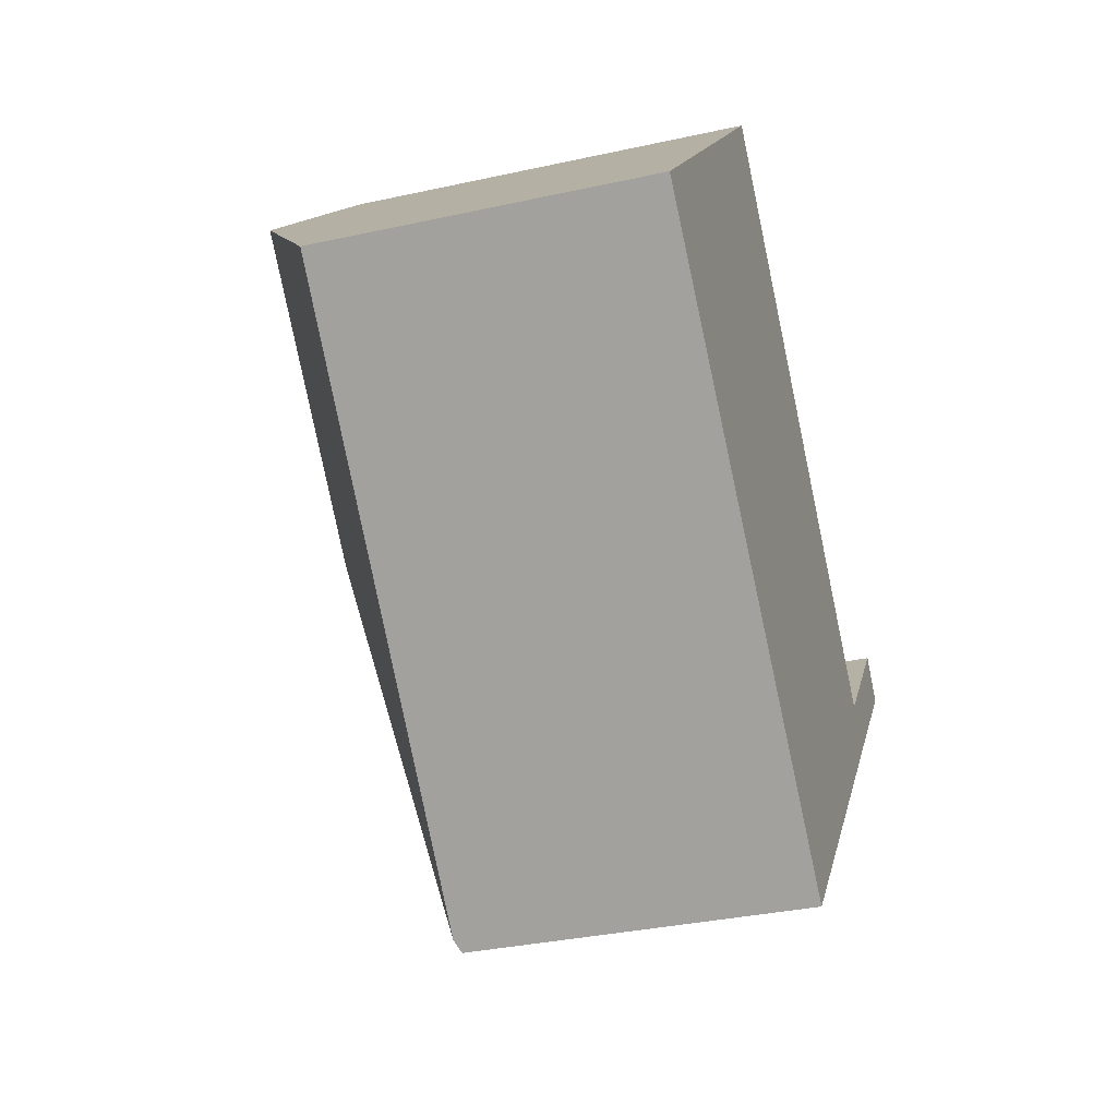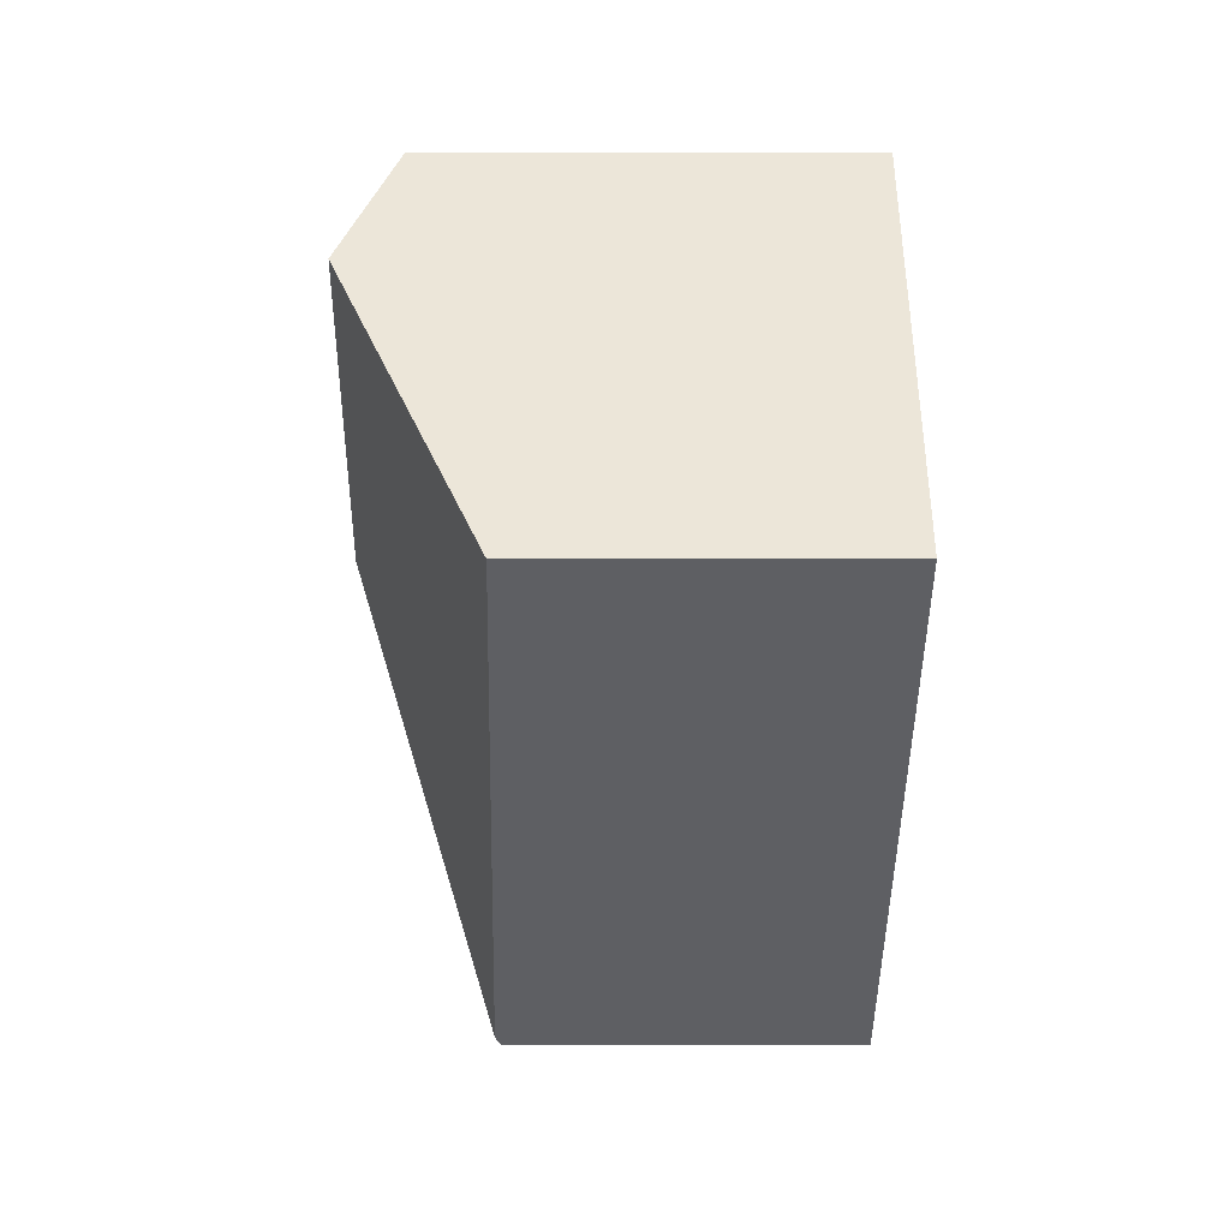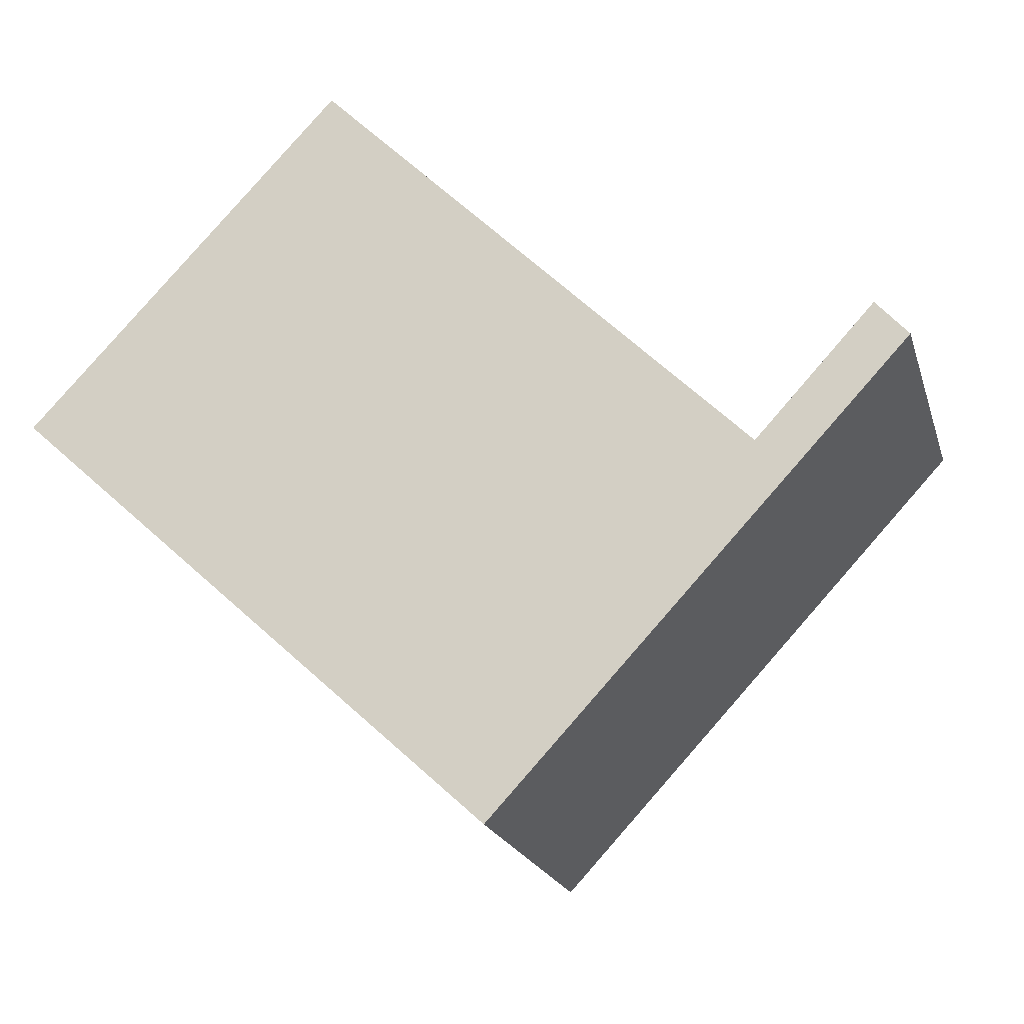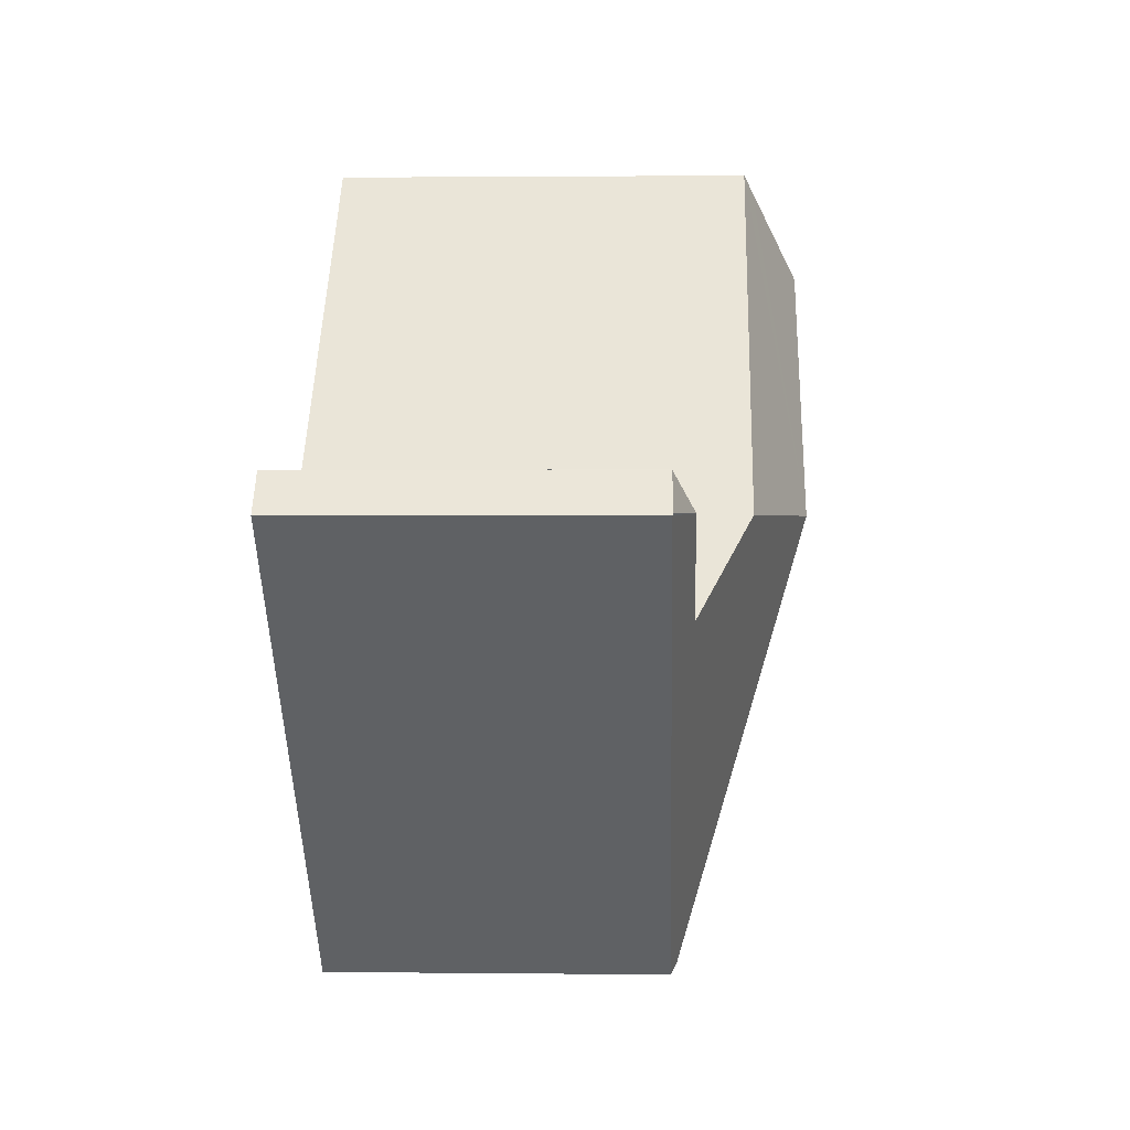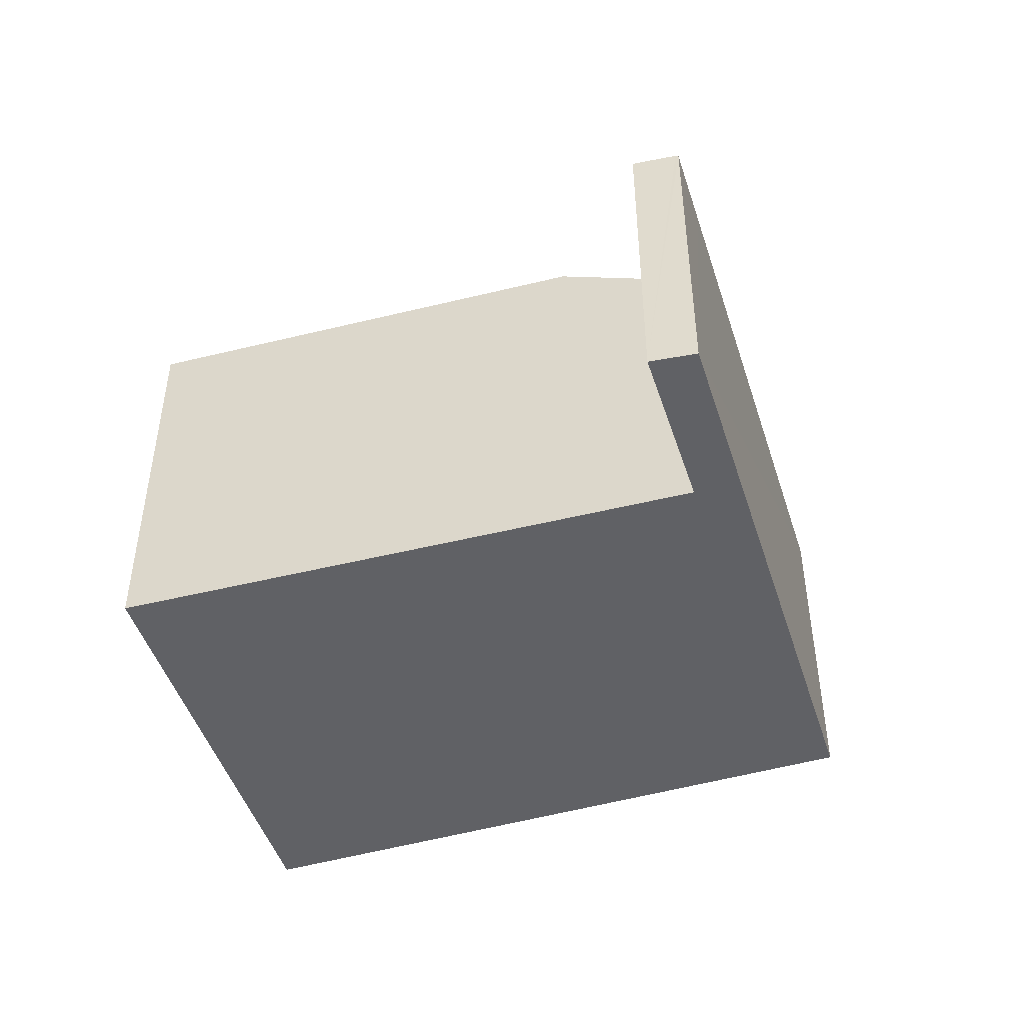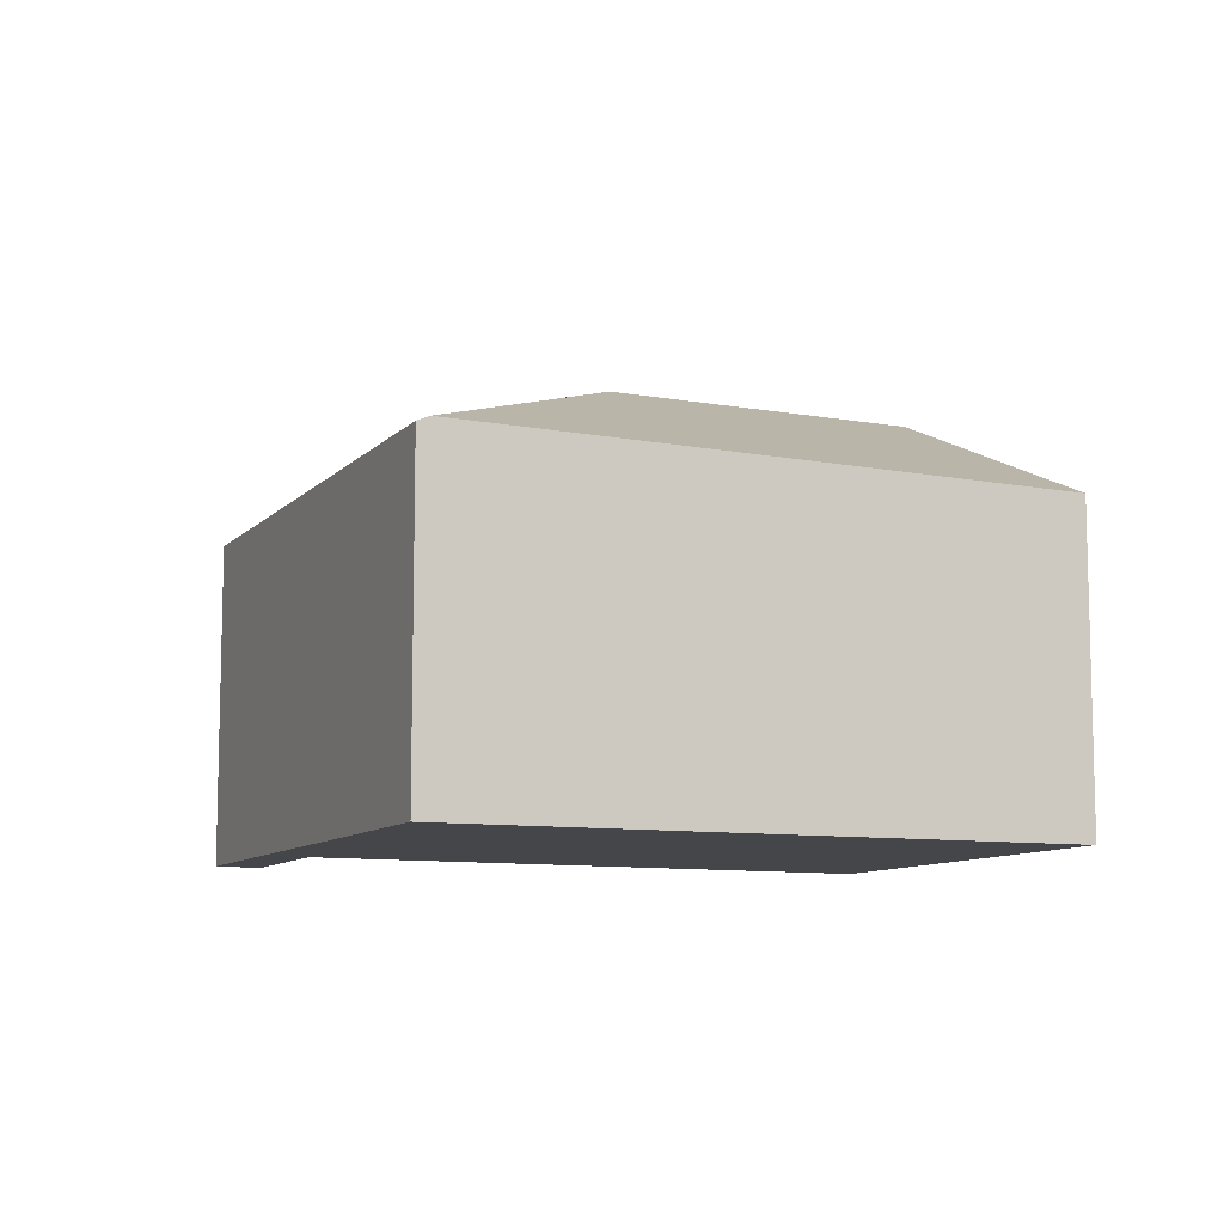
<metadata>
{"format":"obj","ext":"obj","renderer":"f3d","projection":"perspective","resolution":1024,"background":"white","views":[{"elev":-33.7,"azim":-73.2,"up":"+Z"},{"elev":1.6,"azim":-90.3,"up":"+Z"},{"elev":-20.3,"azim":15.1,"up":"+Z"},{"elev":1.7,"azim":92.3,"up":"+Z"},{"elev":-47.3,"azim":60.5,"up":"+Y"},{"elev":-9.4,"azim":-160.6,"up":"+Y"}]}
</metadata>
<code>
v  8.252 3.507 0.003
v  8.576 3.31 0.355
v  8.876 3.321 0.013
v  6.508 4.028 -0.025
v  7.405 3.504 -0.917
v  4.637 4.586 -0.055
v  4.705 3.364 -4.305
v  8.314 3.309 -0.631
v  4.802 3.31 -4.394
v  8.895 3.31 -0.008
v  0.046 3.268 0.049
v  1.052 3.268 -0.963
v  0 3.24 1.984e-16
v  2.221 4.586 2.373
v  2.98 4.126 3.185
v  3.126 4.037 3.341
v  0 0 0
v  0.046 -3e-18 0.049
v  2.221 -1.453e-16 2.373
v  2.98 -1.95e-16 3.185
v  3.126 -2.046e-16 3.341
v  7.405 5.615e-17 -0.917
v  8.576 -2.174e-17 0.355
v  8.252 -1.837e-19 0.003
v  6.508 1.531e-18 -0.025
v  8.895 4.899e-19 -0.008
v  8.876 -7.96e-19 0.013
v  4.802 2.691e-16 -4.394
v  8.314 3.864e-17 -0.631
v  4.705 2.636e-16 -4.305
v  1.052 5.897e-17 -0.963
g defaultobject
f 1 2 3
f 4 5 6
f 7 8 9
f 8 7 5
f 5 7 6
f 8 5 1
f 8 1 10
f 11 12 13
f 12 11 7
f 7 11 14
f 7 14 6
f 15 6 14
f 6 15 16
f 6 16 4
f 17 11 13
f 11 17 14
f 14 17 15
f 15 17 18
f 15 18 19
f 15 19 16
f 16 19 20
f 16 20 21
f 22 1 5
f 1 22 2
f 2 22 23
f 23 22 24
f 21 4 16
f 4 21 25
f 4 25 5
f 5 25 22
f 23 3 2
f 3 23 10
f 10 23 26
f 26 23 27
f 26 8 10
f 8 26 9
f 9 26 28
f 28 26 29
f 28 7 9
f 7 28 12
f 12 28 30
f 12 30 31
f 12 31 13
f 13 31 17
f 27 29 26
f 29 27 23
f 29 23 28
f 28 23 24
f 28 24 22
f 28 22 25
f 28 25 30
f 30 25 21
f 30 21 31
f 31 21 20
f 31 20 19
f 31 19 18
f 31 18 17

</code>
